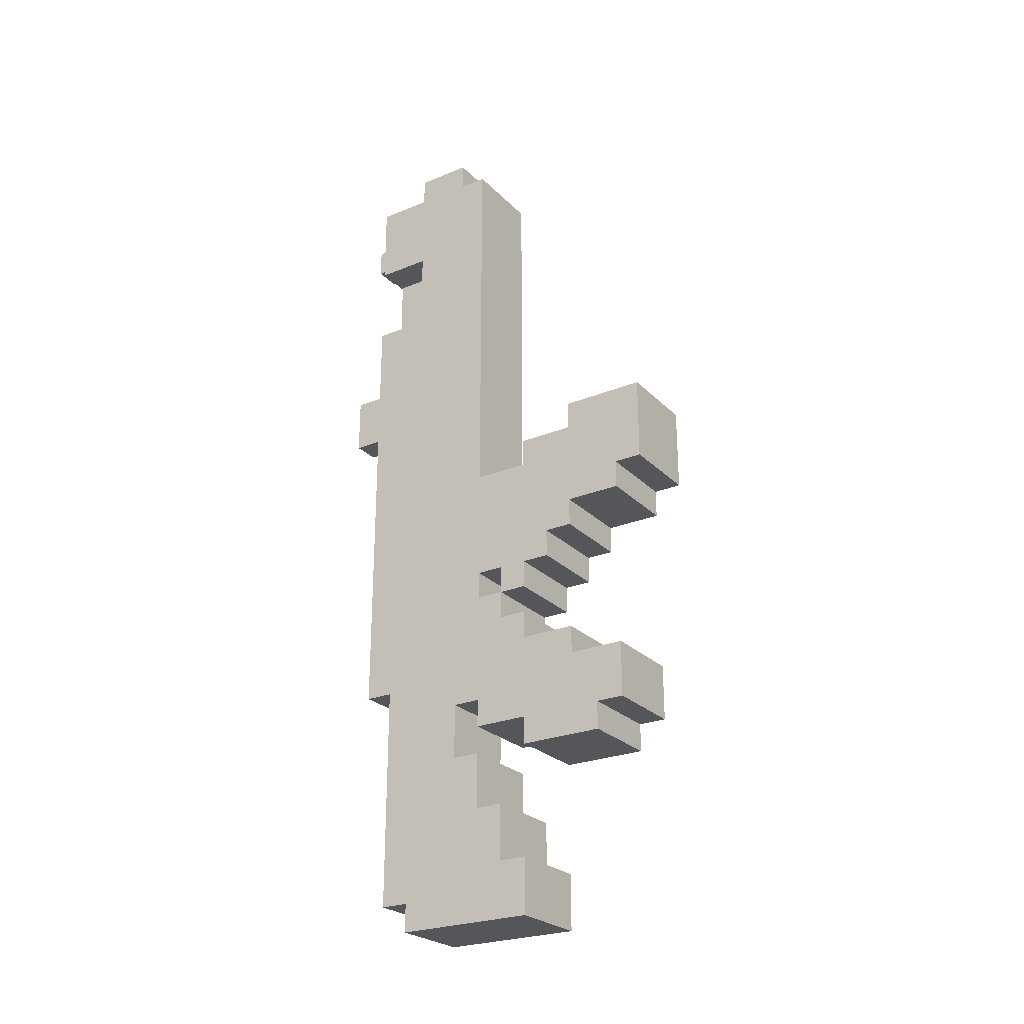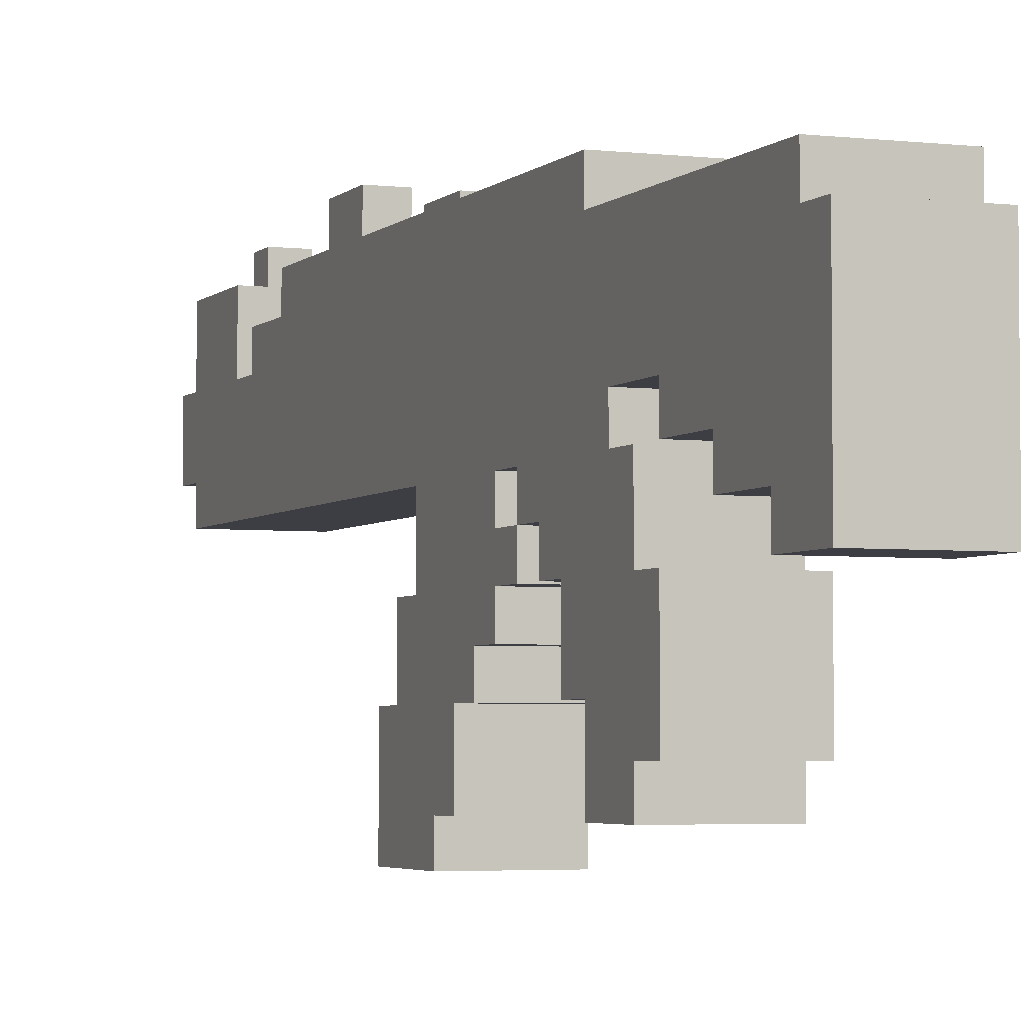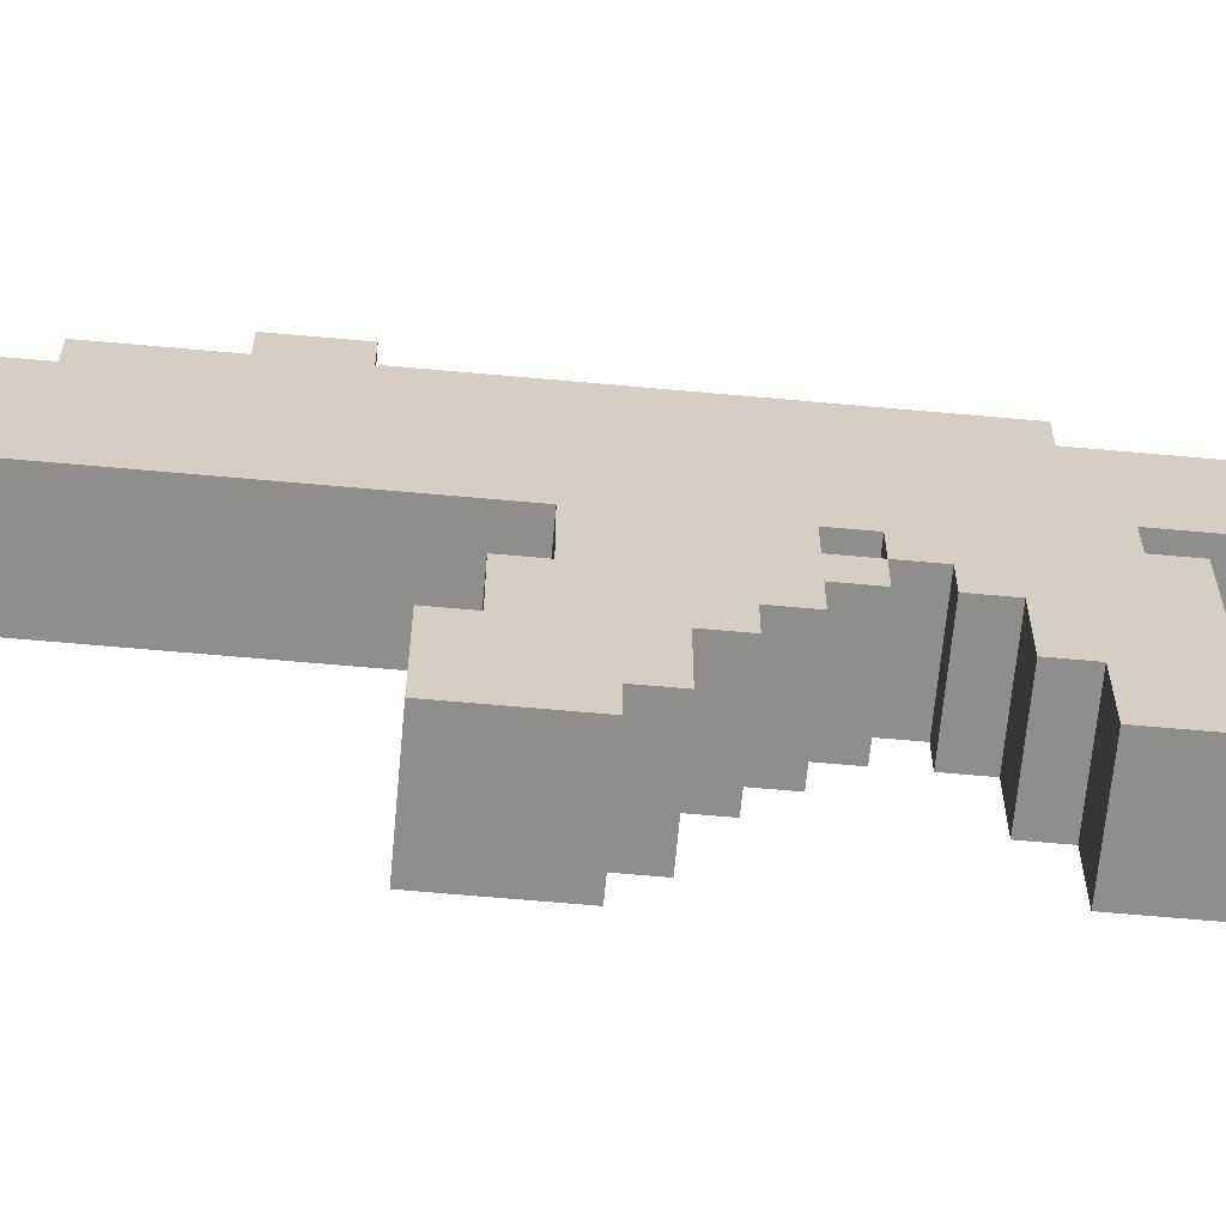
<metadata>
{"format":"obj","ext":"obj","renderer":"f3d","projection":"perspective","resolution":1024,"background":"white","views":[{"elev":-25.6,"azim":-56.7,"up":"+Z"},{"elev":-3.7,"azim":158.4,"up":"+Y"},{"elev":-64.9,"azim":84.8,"up":"+Y"}]}
</metadata>
<code>
o Ak
v -1.5 -0 10
v -1.5 -1 8
v -1.5 -1 11
v -1.5 0 8
v -1.5 1 0
v -1.5 1e-06 -1
v -1.5 1e-06 1
v -1.5 1 -1
v -1.5 2 11
v -1.5 2 10
v -1.5 2 9
v -1.5 2 8
v -1.5 0 7
v -1.5 2 7
v -1.5 2 1
v -1.5 2 0
v -1.5 3 7
v -1.5 2 6
v -1.5 3 6
v -1.5 4 10
v -1.5 4 9
v -1.5 4 8
v -1.5 4 5
v -1.5 3 5
v -1.5 4 2
v -1.5 2 2
v -1.5 4 1
v -1.5 4 1e-06
v -1.5 4 -1
v -1.5 1 -2
v -1.5 4 -2
v -1.5 5 5
v -1.5 4 4
v -1.5 5 4
v -1.5 5 3
v -1.5 4 3
v -1.5 5 2
v -1.5 5 1
v -1.5 5 -6
v -1.5 4 -8
v -1.5 4 -6
v -1.5 5 -7
v -1.5 6 9
v -1.5 6 8
v -1.5 6 6
v -1.5 6 5
v -1.5 6 4
v -1.5 6 2
v -1.5 6 1
v -1.5 6 1e-06
v -1.5 6 -1
v -1.5 6 -4
v -1.5 5 -4
v -1.5 6 -6
v -1.5 7 23
v -1.5 6 23
v -1.5 7 15
v -1.5 7 14
v -1.5 7 9
v -1.5 7 8
v -1.5 7 3
v -1.5 7 2
v -1.5 7 1
v -1.5 7 1e-06
v -1.5 7 -2
v -1.5 6 -2
v -1.5 7 -4
v -1.5 8 23
v -1.5 7 24
v -1.5 8 22
v -1.5 8 21
v -1.5 8 19
v -1.5 8 17
v -1.5 8 15
v -1.5 8 14
v -1.5 8 12
v -1.5 8 11
v -1.5 8 9
v -1.5 8 7
v -1.5 8 3
v -1.5 8 1e-06
v -1.5 8 -2
v -1.5 9 24
v -1.5 9 23
v -1.5 9 20
v -1.5 9 19
v -1.5 9 17
v -1.5 9 14
v -1.5 9 13
v -1.5 9 12
v -1.5 9 11
v -1.5 9 8
v -1.5 9 7
v -1.5 9 6
v -1.5 9 5
v -1.5 9 3
v -1.5 9 2
v -1.5 9 1
v -1.5 9 -7
v -1.5 9 -8
v -1.5 10 19
v -1.5 10 17
v -1.5 10 14
v -1.5 10 13
v -1.5 10 8
v -1.5 10 7
v -1.5 10 6
v -1.5 10 5
v -1.5 10 3
v -1.5 10 2
v -1.5 10 1
v -1.5 10 -7
v -1.5 11 23
v -1.5 11 22
v -1.5 11 21
v -1.5 11 20
v -1.5 11 17
v -1.5 11 14
v -1.5 11 12
v -1.5 11 1
v -1.5 12 14
v -1.5 12 12
v -0.5 12 22
v -0.5 11 21
v -0.5 11 22
v -0.5 12 21
v 0.5 12 14
v 0.5 11 12
v 0.5 11 14
v 0.5 12 12
v -0.5 11 14
v -0.5 11 12
v -0.5 12 14
v -0.5 12 12
v 0.5 11 22
v 0.5 11 21
v 0.5 12 22
v 0.5 12 21
v 1.5 -1 11
v 1.5 -1 8
v 1.5 -0 10
v 1.5 0 8
v 1.5 1e-06 1
v 1.5 1e-06 -1
v 1.5 1 0
v 1.5 1 -1
v 1.5 2 11
v 1.5 2 10
v 1.5 2 9
v 1.5 0 7
v 1.5 2 8
v 1.5 2 7
v 1.5 2 1
v 1.5 2 0
v 1.5 2 6
v 1.5 3 7
v 1.5 3 6
v 1.5 4 10
v 1.5 4 9
v 1.5 4 8
v 1.5 3 5
v 1.5 4 5
v 1.5 2 2
v 1.5 4 2
v 1.5 4 1
v 1.5 4 1e-06
v 1.5 1 -2
v 1.5 4 -1
v 1.5 4 -2
v 1.5 4 4
v 1.5 5 5
v 1.5 5 4
v 1.5 4 3
v 1.5 5 3
v 1.5 5 2
v 1.5 5 1
v 1.5 4 -6
v 1.5 4 -8
v 1.5 5 -6
v 1.5 5 -7
v 1.5 6 9
v 1.5 6 8
v 1.5 6 6
v 1.5 6 5
v 1.5 6 4
v 1.5 6 2
v 1.5 6 1
v 1.5 6 1e-06
v 1.5 6 -1
v 1.5 5 -4
v 1.5 6 -4
v 1.5 6 -6
v 1.5 7 23
v 1.5 6 23
v 1.5 7 15
v 1.5 7 14
v 1.5 7 9
v 1.5 7 8
v 1.5 7 3
v 1.5 7 2
v 1.5 7 1
v 1.5 7 1e-06
v 1.5 6 -2
v 1.5 7 -2
v 1.5 7 -4
v 1.5 7 24
v 1.5 8 23
v 1.5 8 22
v 1.5 8 21
v 1.5 8 19
v 1.5 8 17
v 1.5 8 15
v 1.5 8 14
v 1.5 8 12
v 1.5 8 11
v 1.5 8 9
v 1.5 8 7
v 1.5 8 3
v 1.5 8 1e-06
v 1.5 8 -2
v 1.5 9 24
v 1.5 9 23
v 1.5 9 20
v 1.5 9 19
v 1.5 9 17
v 1.5 9 14
v 1.5 9 13
v 1.5 9 12
v 1.5 9 11
v 1.5 9 8
v 1.5 9 7
v 1.5 9 6
v 1.5 9 5
v 1.5 9 3
v 1.5 9 2
v 1.5 9 1
v 1.5 9 -7
v 1.5 9 -8
v 1.5 10 19
v 1.5 10 17
v 1.5 10 14
v 1.5 10 13
v 1.5 10 8
v 1.5 10 7
v 1.5 10 6
v 1.5 10 5
v 1.5 10 3
v 1.5 10 2
v 1.5 10 1
v 1.5 10 -7
v 1.5 11 23
v 1.5 11 22
v 1.5 11 21
v 1.5 11 20
v 1.5 11 17
v 1.5 11 14
v 1.5 11 12
v 1.5 11 1
v 1.5 12 14
v 1.5 12 12
v 1.5 7 24
v -1.5 9 24
v -1.5 7 24
v 1.5 9 24
v 1.5 6 23
v -1.5 7 23
v -1.5 6 23
v 1.5 7 23
v 1.5 9 23
v -1.5 11 23
v -1.5 9 23
v 1.5 11 23
v 0.5 11 22
v -0.5 12 22
v -0.5 11 22
v 0.5 12 22
v 1.5 9 19
v -1.5 10 19
v -1.5 9 19
v 1.5 10 19
v 1.5 10 17
v -1.5 11 17
v -1.5 10 17
v 1.5 11 17
v -0.5 11 14
v -1.5 12 14
v -1.5 11 14
v -0.5 12 14
v 1.5 11 14
v 0.5 12 14
v 0.5 11 14
v 1.5 12 14
v 1.5 -1 11
v -1.5 2 11
v -1.5 -1 11
v 1.5 2 11
v 1.5 2 10
v -1.5 4 10
v -1.5 2 10
v 1.5 4 10
v 1.5 4 9
v -1.5 6 9
v -1.5 4 9
v 1.5 6 9
v 1.5 5 4
v -1.5 6 4
v -1.5 5 4
v 1.5 6 4
v 1.5 4 3
v -1.5 5 3
v -1.5 4 3
v 1.5 5 3
v 1.5 2 2
v -1.5 4 2
v -1.5 2 2
v 1.5 4 2
v 1.5 1e-06 1
v -1.5 2 1
v -1.5 1e-06 1
v 1.5 2 1
v 1.5 6 -2
v -1.5 7 -2
v -1.5 6 -2
v 1.5 7 -2
v 1.5 5 -4
v -1.5 6 -4
v -1.5 5 -4
v 1.5 6 -4
v 1.5 4 -6
v -1.5 5 -6
v -1.5 4 -6
v 1.5 5 -6
v -0.5 11 21
v -0.5 12 21
v 0.5 11 21
v 0.5 12 21
v -1.5 9 20
v -1.5 11 20
v 1.5 9 20
v 1.5 11 20
v -1.5 11 12
v -1.5 12 12
v -0.5 11 12
v -0.5 12 12
v 0.5 11 12
v 0.5 12 12
v 1.5 11 12
v 1.5 12 12
v -1.5 -1 8
v -1.5 0 8
v 1.5 -1 8
v 1.5 0 8
v -1.5 0 7
v -1.5 2 7
v 1.5 0 7
v 1.5 2 7
v -1.5 2 6
v -1.5 3 6
v 1.5 2 6
v 1.5 3 6
v -1.5 3 5
v -1.5 4 5
v 1.5 3 5
v 1.5 4 5
v -1.5 5 5
v -1.5 6 5
v 1.5 5 5
v 1.5 6 5
v -1.5 4 4
v -1.5 5 4
v 1.5 4 4
v 1.5 5 4
v -1.5 10 1
v -1.5 11 1
v 1.5 10 1
v 1.5 11 1
v -1.5 6 1e-06
v -1.5 7 1e-06
v 1.5 6 1e-06
v 1.5 7 1e-06
v -1.5 1e-06 -1
v -1.5 1 -1
v 1.5 1e-06 -1
v 1.5 1 -1
v -1.5 4 -1
v -1.5 6 -1
v 1.5 4 -1
v 1.5 6 -1
v -1.5 1 -2
v -1.5 4 -2
v 1.5 1 -2
v 1.5 4 -2
v -1.5 9 -7
v -1.5 10 -7
v 1.5 9 -7
v 1.5 10 -7
v -1.5 4 -8
v -1.5 9 -8
v 1.5 4 -8
v 1.5 9 -8
v -1.5 -1 8
v 1.5 -1 11
v -1.5 -1 11
v 1.5 -1 8
v -1.5 0 7
v 1.5 0 8
v -1.5 0 8
v 1.5 0 7
v -1.5 1e-06 -1
v 1.5 1e-06 1
v -1.5 1e-06 1
v 1.5 1e-06 -1
v -1.5 1 -2
v 1.5 1 -1
v -1.5 1 -1
v 1.5 1 -2
v -1.5 2 6
v 1.5 2 7
v -1.5 2 7
v 1.5 2 6
v -1.5 2 1
v 1.5 2 2
v -1.5 2 2
v 1.5 2 1
v -1.5 3 5
v 1.5 3 6
v -1.5 3 6
v 1.5 3 5
v -1.5 4 4
v 1.5 4 5
v -1.5 4 5
v 1.5 4 4
v -1.5 4 2
v 1.5 4 3
v -1.5 4 3
v 1.5 4 2
v -1.5 4 -8
v 1.5 4 -6
v -1.5 4 -6
v 1.5 4 -8
v -1.5 5 3
v 1.5 5 4
v -1.5 5 4
v 1.5 5 3
v -1.5 5 -6
v 1.5 5 -4
v -1.5 5 -4
v 1.5 5 -6
v -1.5 6 9
v 1.5 6 23
v -1.5 6 23
v 1.5 6 9
v -1.5 6 4
v 1.5 6 5
v -1.5 6 5
v 1.5 6 4
v -1.5 6 -4
v 1.5 6 -2
v -1.5 6 -2
v 1.5 6 -4
v -1.5 7 23
v 1.5 7 24
v -1.5 7 24
v 1.5 7 23
v -1.5 7 -2
v 1.5 7 1e-06
v -1.5 7 1e-06
v 1.5 7 -2
v -1.5 2 11
v 1.5 2 11
v -1.5 2 10
v 1.5 2 10
v -1.5 4 10
v 1.5 4 10
v -1.5 4 9
v 1.5 4 9
v -1.5 4 -1
v 1.5 4 -1
v -1.5 4 -2
v 1.5 4 -2
v -1.5 5 5
v 1.5 5 5
v -1.5 5 4
v 1.5 5 4
v -1.5 6 1e-06
v 1.5 6 1e-06
v -1.5 6 -1
v 1.5 6 -1
v -1.5 9 24
v 1.5 9 24
v -1.5 9 23
v 1.5 9 23
v -1.5 9 20
v 1.5 9 20
v -1.5 9 19
v 1.5 9 19
v -1.5 9 -7
v 1.5 9 -7
v -1.5 9 -8
v 1.5 9 -8
v -1.5 10 19
v 1.5 10 19
v -1.5 10 17
v 1.5 10 17
v -1.5 10 1
v 1.5 10 1
v -1.5 10 -7
v 1.5 10 -7
v -1.5 11 23
v 1.5 11 23
v -1.5 11 22
v -0.5 11 22
v 0.5 11 22
v 1.5 11 22
v -1.5 11 21
v -0.5 11 21
v 0.5 11 21
v 1.5 11 21
v -1.5 11 20
v 1.5 11 20
v -1.5 11 17
v 1.5 11 17
v -1.5 11 14
v -0.5 11 14
v 0.5 11 14
v 1.5 11 14
v -0.5 11 12
v 0.5 11 12
v -1.5 11 12
v -1.5 11 1
v 1.5 11 12
v 1.5 11 1
v -0.5 12 22
v 0.5 12 22
v -0.5 12 21
v 0.5 12 21
v -1.5 12 14
v -0.5 12 14
v -1.5 12 12
v -0.5 12 12
v 0.5 12 14
v 1.5 12 14
v 0.5 12 12
v 1.5 12 12
f 1 2 3
f 4 2 1
f 5 6 7
f 8 6 5
f 9 1 3
f 10 4 1
f 10 1 9
f 11 4 10
f 12 13 4
f 12 4 11
f 14 13 12
f 15 5 7
f 16 8 5
f 16 5 15
f 17 18 14
f 17 12 11
f 17 14 12
f 19 18 17
f 20 11 10
f 21 17 11
f 21 11 20
f 21 19 17
f 22 19 21
f 23 24 19
f 25 15 26
f 27 16 15
f 27 15 25
f 28 8 16
f 28 16 27
f 29 30 8
f 29 8 28
f 31 30 29
f 32 33 23
f 32 23 19
f 34 33 32
f 35 25 36
f 37 28 27
f 37 27 25
f 37 25 35
f 38 28 37
f 39 40 41
f 42 40 39
f 43 22 21
f 44 19 22
f 44 22 43
f 45 32 19
f 45 19 44
f 46 32 45
f 47 35 34
f 48 37 35
f 48 38 37
f 49 28 38
f 49 38 48
f 50 29 28
f 50 28 49
f 51 29 50
f 52 39 53
f 54 42 39
f 54 39 52
f 55 46 45
f 55 43 56
f 55 44 43
f 55 47 46
f 55 45 44
f 57 47 55
f 58 47 57
f 59 47 58
f 60 47 59
f 61 48 35
f 61 47 60
f 61 49 48
f 61 35 47
f 62 49 61
f 63 50 49
f 63 49 62
f 64 50 63
f 65 52 66
f 67 54 52
f 67 52 65
f 68 55 69
f 68 57 55
f 70 57 68
f 71 57 70
f 72 57 71
f 73 57 72
f 74 58 57
f 74 57 73
f 75 59 58
f 75 58 74
f 76 59 75
f 77 59 76
f 78 60 59
f 78 59 77
f 79 62 61
f 79 61 60
f 80 62 79
f 81 65 64
f 81 64 63
f 82 67 65
f 82 65 81
f 83 68 69
f 83 70 68
f 84 70 83
f 85 72 71
f 86 73 72
f 86 72 85
f 87 74 73
f 87 73 86
f 87 75 74
f 87 76 75
f 88 76 87
f 89 76 88
f 90 77 76
f 90 76 89
f 91 78 77
f 91 77 90
f 92 60 78
f 92 78 91
f 92 79 60
f 93 80 79
f 93 79 92
f 94 80 93
f 95 80 94
f 96 62 80
f 96 80 95
f 97 63 62
f 97 62 96
f 98 81 63
f 98 63 97
f 98 82 81
f 99 40 42
f 99 82 98
f 99 42 54
f 99 54 67
f 99 67 82
f 100 40 99
f 101 87 86
f 102 88 87
f 102 87 101
f 103 89 88
f 103 88 102
f 104 92 91
f 104 89 103
f 104 91 90
f 104 90 89
f 105 93 92
f 105 92 104
f 106 94 93
f 106 93 105
f 107 95 94
f 107 94 106
f 108 96 95
f 108 95 107
f 109 97 96
f 109 96 108
f 110 98 97
f 110 97 109
f 111 99 98
f 111 98 110
f 112 99 111
f 113 70 84
f 114 71 70
f 114 70 113
f 115 85 71
f 115 71 114
f 116 85 115
f 117 106 105
f 117 109 108
f 117 103 102
f 117 104 103
f 117 105 104
f 117 110 109
f 117 108 107
f 117 107 106
f 117 111 110
f 118 111 117
f 119 111 118
f 120 111 119
f 121 119 118
f 122 119 121
f 123 124 125
f 126 124 123
f 127 128 129
f 130 128 127
f 131 132 133
f 133 132 134
f 135 136 137
f 137 136 138
f 139 140 141
f 141 140 142
f 143 144 145
f 145 144 146
f 139 141 147
f 141 142 148
f 147 141 148
f 148 142 149
f 142 150 151
f 149 142 151
f 151 150 152
f 143 145 153
f 145 146 154
f 153 145 154
f 152 155 156
f 149 151 156
f 151 152 156
f 156 155 157
f 148 149 158
f 149 156 159
f 158 149 159
f 156 157 159
f 159 157 160
f 157 161 162
f 163 153 164
f 153 154 165
f 164 153 165
f 154 146 166
f 165 154 166
f 146 167 168
f 166 146 168
f 168 167 169
f 162 170 171
f 157 162 171
f 171 170 172
f 173 164 174
f 165 166 175
f 164 165 175
f 174 164 175
f 175 166 176
f 177 178 179
f 179 178 180
f 159 160 181
f 160 157 182
f 181 160 182
f 157 171 183
f 182 157 183
f 183 171 184
f 172 174 185
f 174 175 186
f 175 176 186
f 176 166 187
f 186 176 187
f 166 168 188
f 187 166 188
f 188 168 189
f 190 179 191
f 179 180 192
f 191 179 192
f 183 184 193
f 194 181 193
f 181 182 193
f 184 185 193
f 182 183 193
f 193 185 195
f 195 185 196
f 196 185 197
f 197 185 198
f 174 186 199
f 198 185 199
f 186 187 199
f 185 174 199
f 199 187 200
f 187 188 201
f 200 187 201
f 201 188 202
f 203 191 204
f 191 192 205
f 204 191 205
f 206 193 207
f 193 195 207
f 207 195 208
f 208 195 209
f 209 195 210
f 210 195 211
f 195 196 212
f 211 195 212
f 196 197 213
f 212 196 213
f 213 197 214
f 214 197 215
f 197 198 216
f 215 197 216
f 199 200 217
f 198 199 217
f 217 200 218
f 202 204 219
f 201 202 219
f 204 205 220
f 219 204 220
f 206 207 221
f 207 208 221
f 221 208 222
f 209 210 223
f 210 211 224
f 223 210 224
f 211 212 225
f 224 211 225
f 212 213 225
f 213 214 225
f 225 214 226
f 226 214 227
f 214 215 228
f 227 214 228
f 215 216 229
f 228 215 229
f 216 198 230
f 229 216 230
f 198 217 230
f 217 218 231
f 230 217 231
f 231 218 232
f 232 218 233
f 218 200 234
f 233 218 234
f 200 201 235
f 234 200 235
f 201 219 236
f 235 201 236
f 219 220 236
f 180 178 237
f 236 220 237
f 192 180 237
f 205 192 237
f 220 205 237
f 237 178 238
f 224 225 239
f 225 226 240
f 239 225 240
f 226 227 241
f 240 226 241
f 229 230 242
f 241 227 242
f 228 229 242
f 227 228 242
f 230 231 243
f 242 230 243
f 231 232 244
f 243 231 244
f 232 233 245
f 244 232 245
f 233 234 246
f 245 233 246
f 234 235 247
f 246 234 247
f 235 236 248
f 247 235 248
f 236 237 249
f 248 236 249
f 249 237 250
f 222 208 251
f 208 209 252
f 251 208 252
f 209 223 253
f 252 209 253
f 253 223 254
f 243 244 255
f 246 247 255
f 240 241 255
f 241 242 255
f 242 243 255
f 247 248 255
f 245 246 255
f 244 245 255
f 248 249 255
f 255 249 256
f 256 249 257
f 257 249 258
f 256 257 259
f 259 257 260
f 261 262 263
f 264 262 261
f 265 266 267
f 268 266 265
f 269 270 271
f 272 270 269
f 273 274 275
f 276 274 273
f 277 278 279
f 280 278 277
f 281 282 283
f 284 282 281
f 285 286 287
f 288 286 285
f 289 290 291
f 292 290 289
f 293 294 295
f 296 294 293
f 297 298 299
f 300 298 297
f 301 302 303
f 304 302 301
f 305 306 307
f 308 306 305
f 309 310 311
f 312 310 309
f 313 314 315
f 316 314 313
f 317 318 319
f 320 318 317
f 321 322 323
f 324 322 321
f 325 326 327
f 328 326 325
f 329 330 331
f 332 330 329
f 333 334 335
f 335 334 336
f 337 338 339
f 339 338 340
f 341 342 343
f 343 342 344
f 345 346 347
f 347 346 348
f 349 350 351
f 351 350 352
f 353 354 355
f 355 354 356
f 357 358 359
f 359 358 360
f 361 362 363
f 363 362 364
f 365 366 367
f 367 366 368
f 369 370 371
f 371 370 372
f 373 374 375
f 375 374 376
f 377 378 379
f 379 378 380
f 381 382 383
f 383 382 384
f 385 386 387
f 387 386 388
f 389 390 391
f 391 390 392
f 393 394 395
f 395 394 396
f 397 398 399
f 399 398 400
f 401 402 403
f 404 402 401
f 405 406 407
f 408 406 405
f 409 410 411
f 412 410 409
f 413 414 415
f 416 414 413
f 417 418 419
f 420 418 417
f 421 422 423
f 424 422 421
f 425 426 427
f 428 426 425
f 429 430 431
f 432 430 429
f 433 434 435
f 436 434 433
f 437 438 439
f 440 438 437
f 441 442 443
f 444 442 441
f 445 446 447
f 448 446 445
f 449 450 451
f 452 450 449
f 453 454 455
f 456 454 453
f 457 458 459
f 460 458 457
f 461 462 463
f 464 462 461
f 465 466 467
f 468 466 465
f 469 470 471
f 471 470 472
f 473 474 475
f 475 474 476
f 477 478 479
f 479 478 480
f 481 482 483
f 483 482 484
f 485 486 487
f 487 486 488
f 489 490 491
f 491 490 492
f 493 494 495
f 495 494 496
f 497 498 499
f 499 498 500
f 501 502 503
f 503 502 504
f 505 506 507
f 507 506 508
f 509 510 511
f 511 510 512
f 512 510 513
f 513 510 514
f 511 512 515
f 515 512 516
f 513 514 517
f 517 514 518
f 515 516 519
f 516 517 519
f 517 518 519
f 519 518 520
f 521 522 523
f 523 522 524
f 524 522 525
f 525 522 526
f 524 525 527
f 527 525 528
f 529 527 530
f 528 531 530
f 527 528 530
f 530 531 532
f 533 534 535
f 535 534 536
f 537 538 539
f 539 538 540
f 541 542 543
f 543 542 544

</code>
